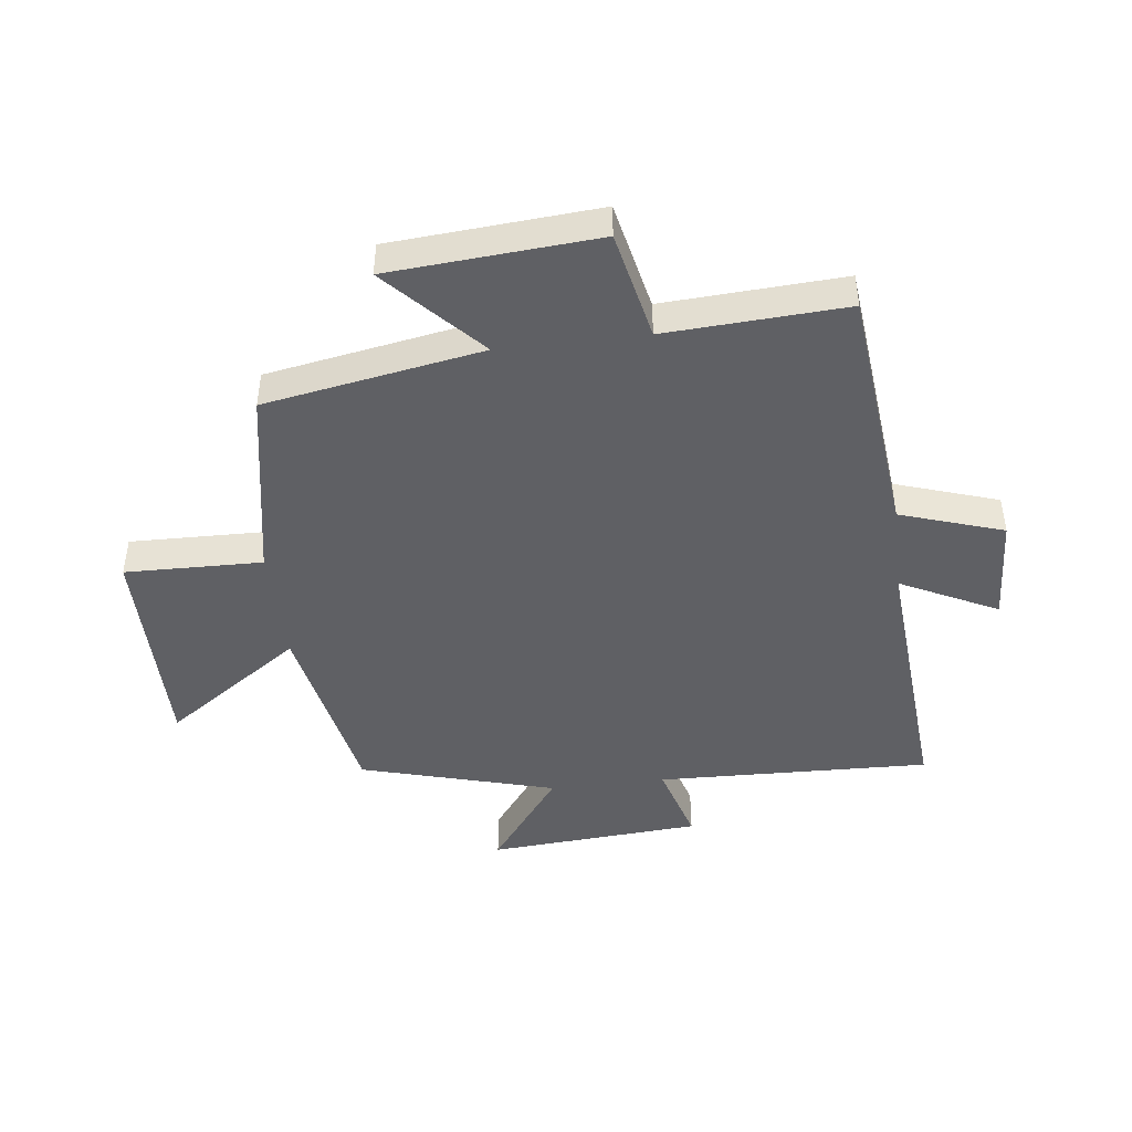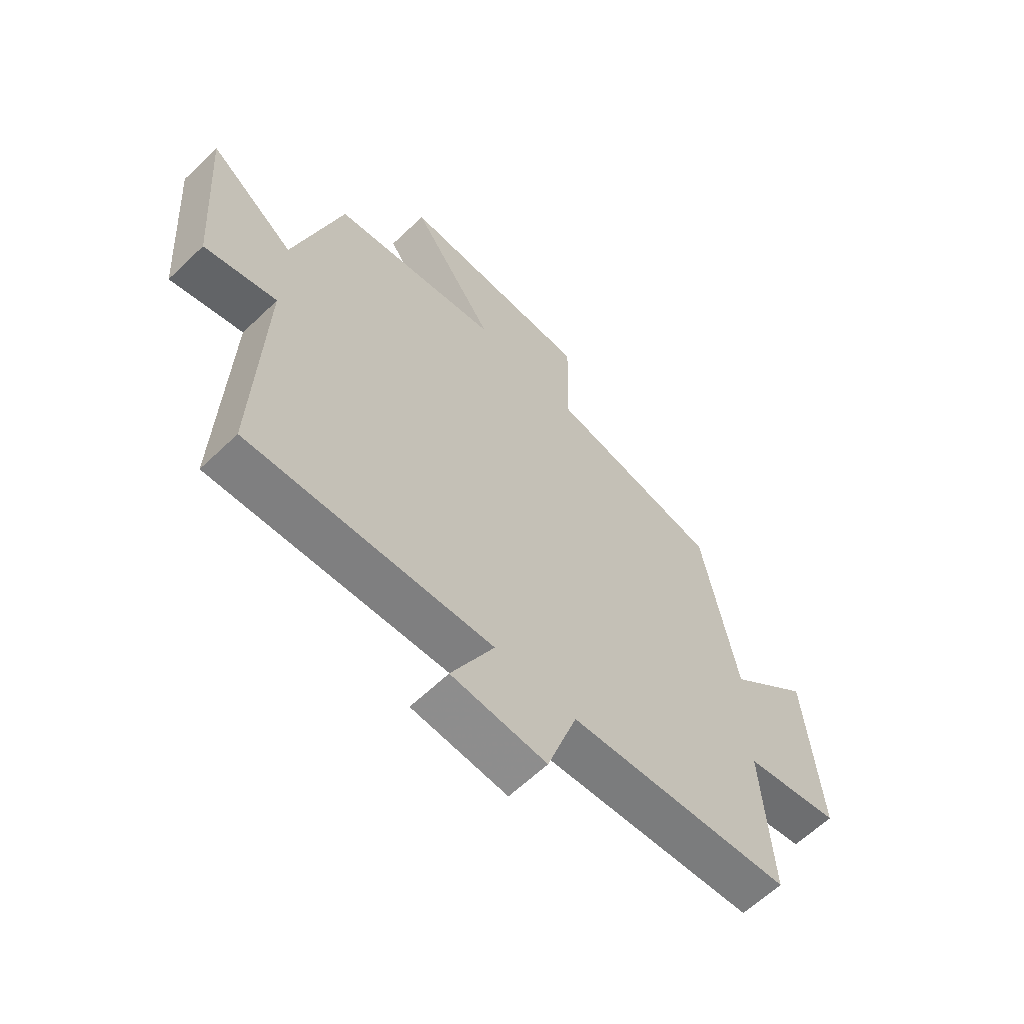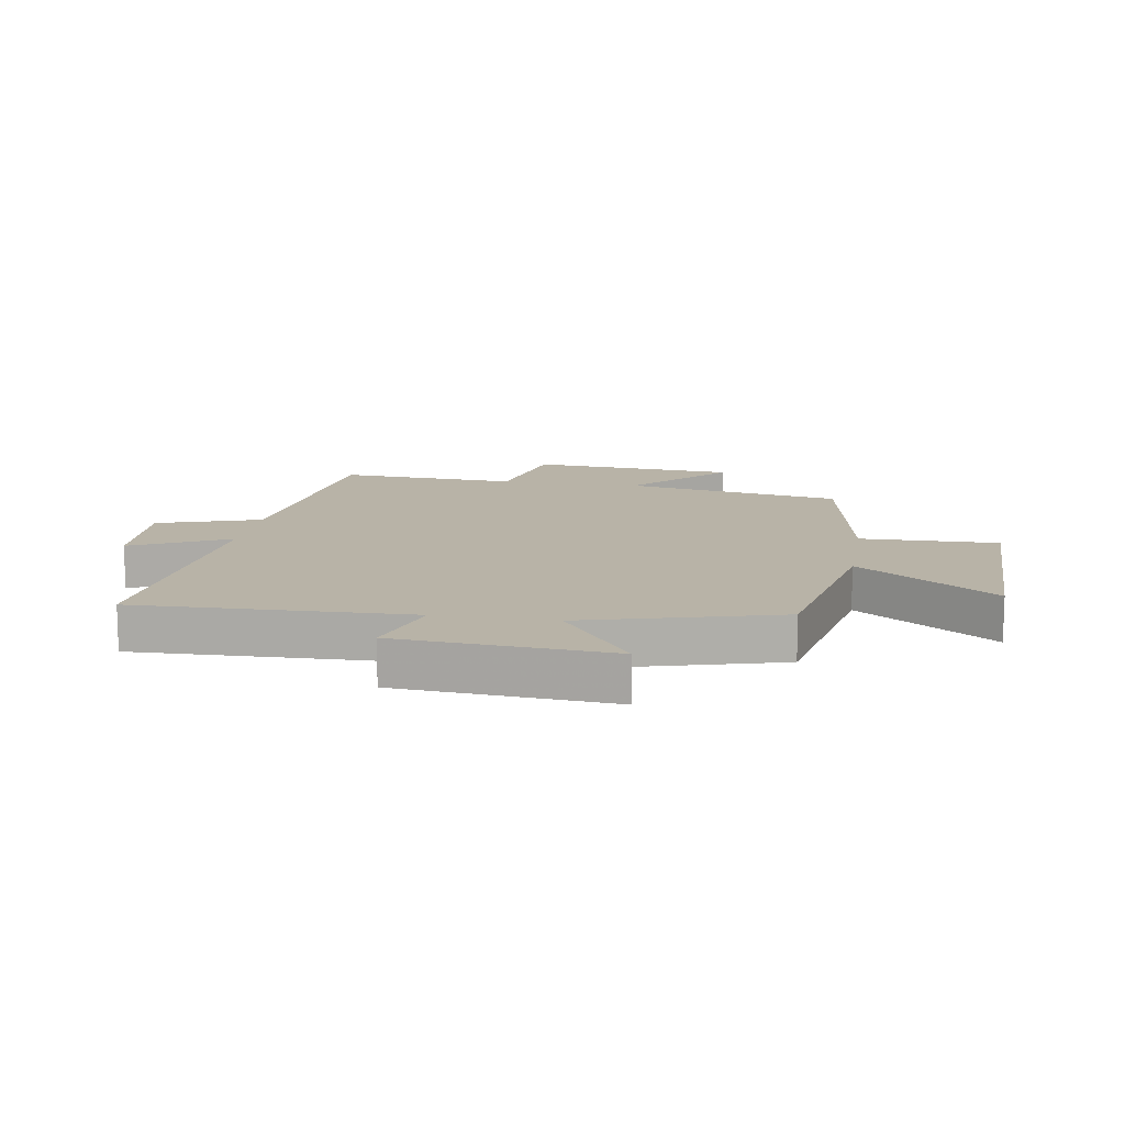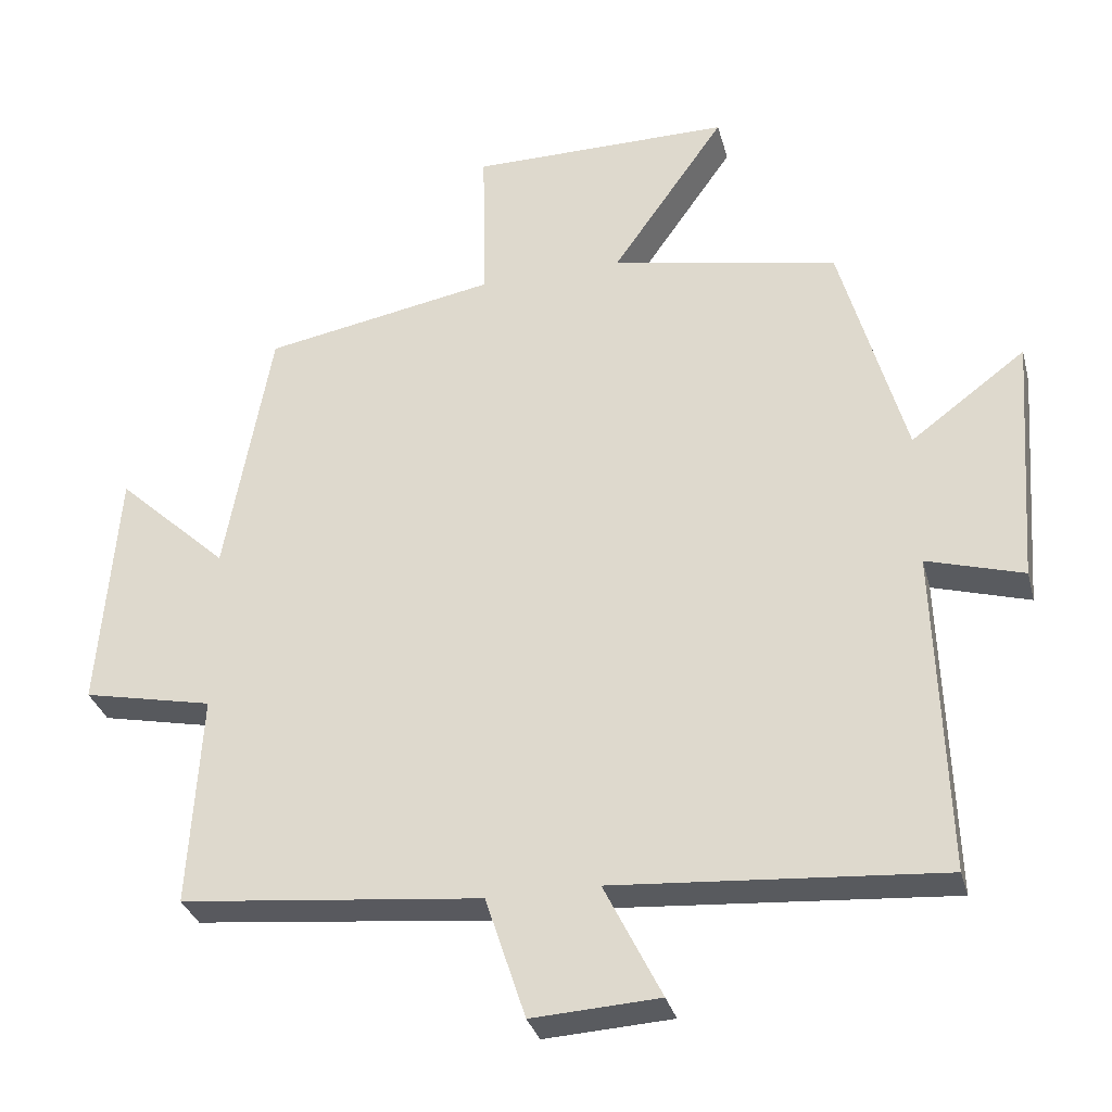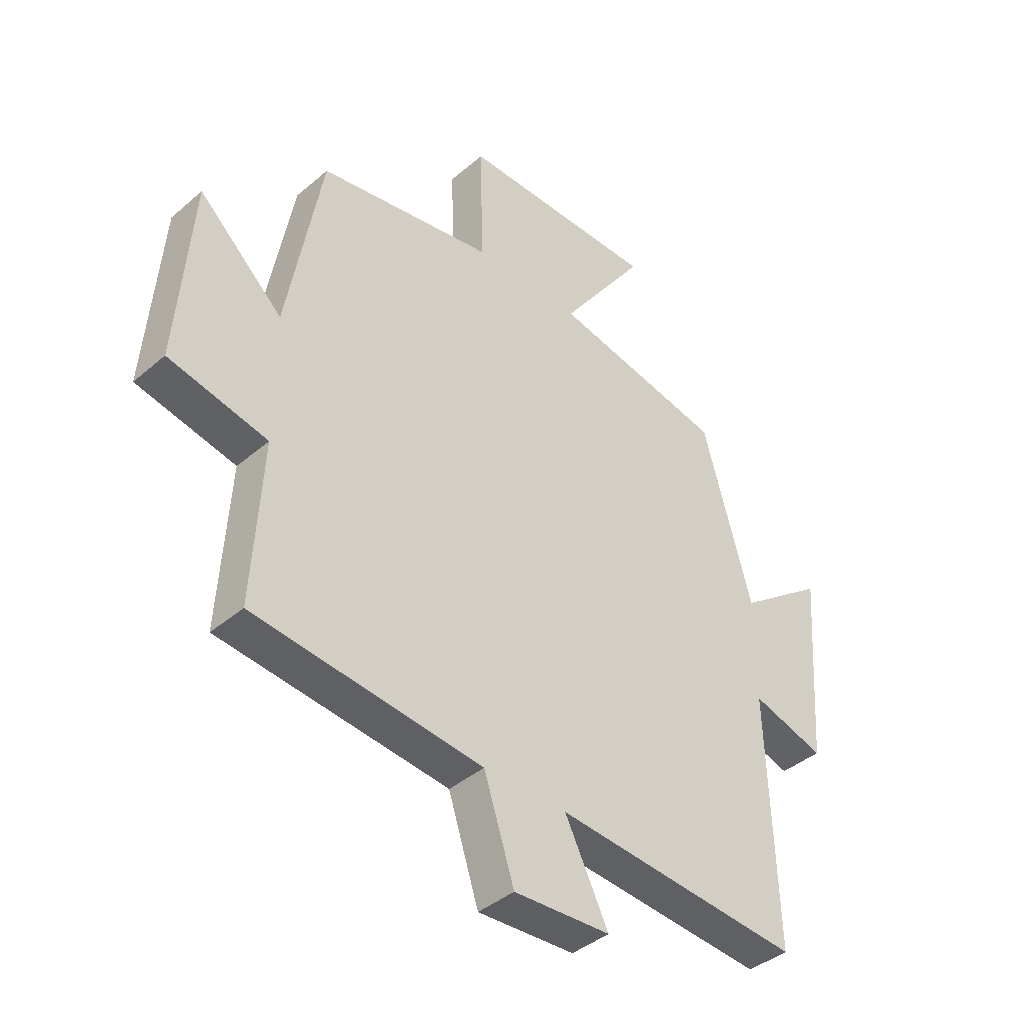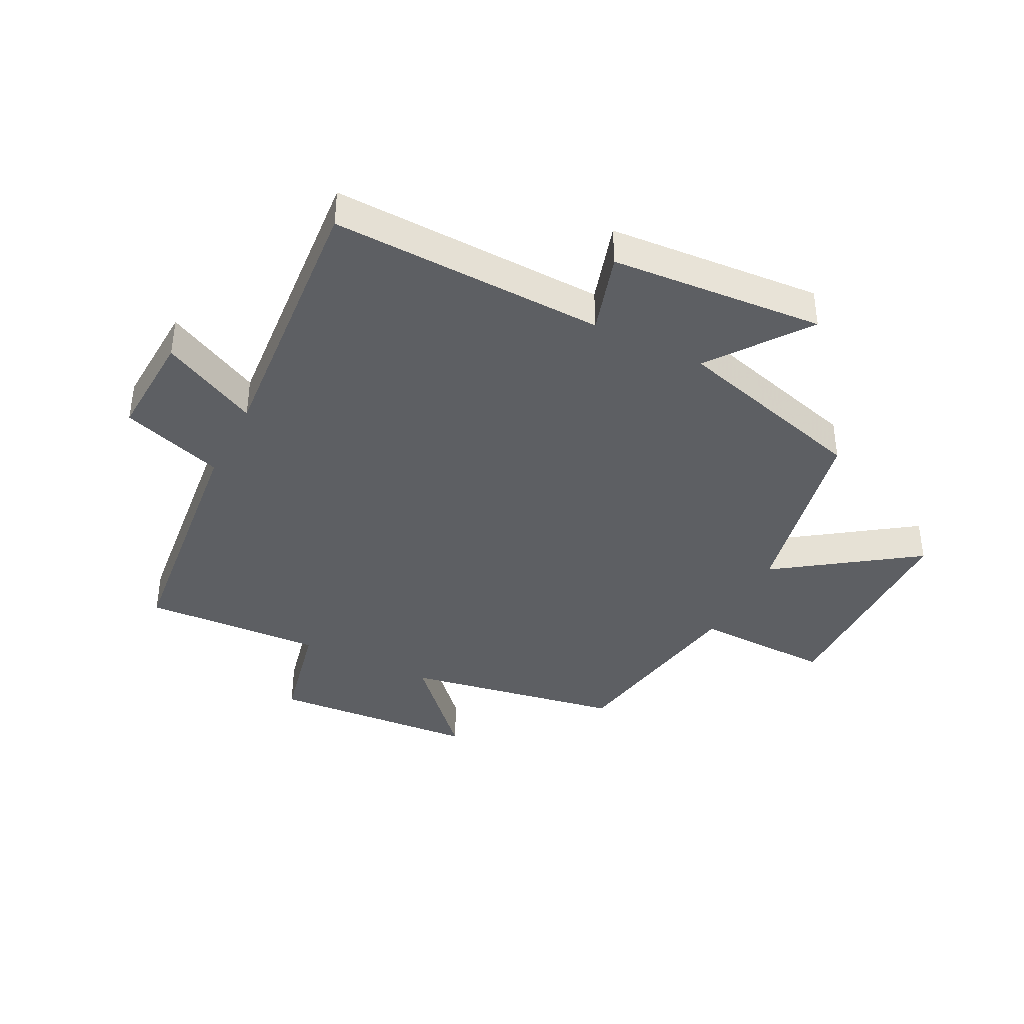
<metadata>
{"format":"obj","ext":"obj","renderer":"f3d","projection":"perspective","resolution":1024,"background":"white","views":[{"elev":-45.1,"azim":96.9,"up":"+Y"},{"elev":-62.6,"azim":-45.9,"up":"+Z"},{"elev":12.9,"azim":-80.5,"up":"+Y"},{"elev":-32.1,"azim":-165.6,"up":"+Z"},{"elev":-40.7,"azim":136.2,"up":"+Z"},{"elev":-39.8,"azim":-116.7,"up":"+Y"}]}
</metadata>
<code>
v 0.436 0.07 0.441
v 0.5 0.07 0.08
v 0.656 0.07 0.225
v 0.682 0.07 -0.119
v 0.5 0.07 -0.158
v 0.517 0.07 -0.456
v 0.096 0.07 -0.5
v 0.04 0.07 -0.671
v -0.138 0.07 -0.661
v -0.058 0.07 -0.5
v -0.514 0.07 -0.535
v -0.5 0.07 -0.08
v -0.635 0.07 -0.12
v -0.661 0.07 0.234
v -0.5 0.07 0.114
v -0.41 0.07 0.437
v -0.091 0.07 0.5
v -0.25 0.07 0.728
v 0.116 0.07 0.728
v 0.111 0.07 0.5
v 0.436 0 0.441
v 0.5 0 0.08
v 0.656 0 0.225
v 0.682 0 -0.119
v 0.5 0 -0.158
v 0.517 0 -0.456
v 0.096 0 -0.5
v 0.04 0 -0.671
v -0.138 0 -0.661
v -0.058 0 -0.5
v -0.514 0 -0.535
v -0.5 0 -0.08
v -0.635 0 -0.12
v -0.661 0 0.234
v -0.5 0 0.114
v -0.41 0 0.437
v -0.091 0 0.5
v -0.25 0 0.728
v 0.116 0 0.728
v 0.111 0 0.5
f 17 18 19 20
f 20 1 2
f 17 20 2
f 16 17 2
f 15 16 2
f 12 13 14 15
f 12 15 2
f 10 11 12 2
f 7 8 9 10
f 5 6 7 10
f 5 10 2 3
f 3 4 5
f 40 39 38 37
f 22 21 40
f 22 40 37
f 22 37 36
f 22 36 35
f 35 34 33 32
f 22 35 32
f 22 32 31 30
f 30 29 28 27
f 30 27 26 25
f 23 22 30 25
f 25 24 23
f 1 21 22 2
f 2 22 23 3
f 3 23 24 4
f 4 24 25 5
f 5 25 26 6
f 6 26 27 7
f 7 27 28 8
f 8 28 29 9
f 9 29 30 10
f 10 30 31 11
f 11 31 32 12
f 12 32 33 13
f 13 33 34 14
f 14 34 35 15
f 15 35 36 16
f 16 36 37 17
f 17 37 38 18
f 18 38 39 19
f 19 39 40 20
f 20 40 21 1

</code>
